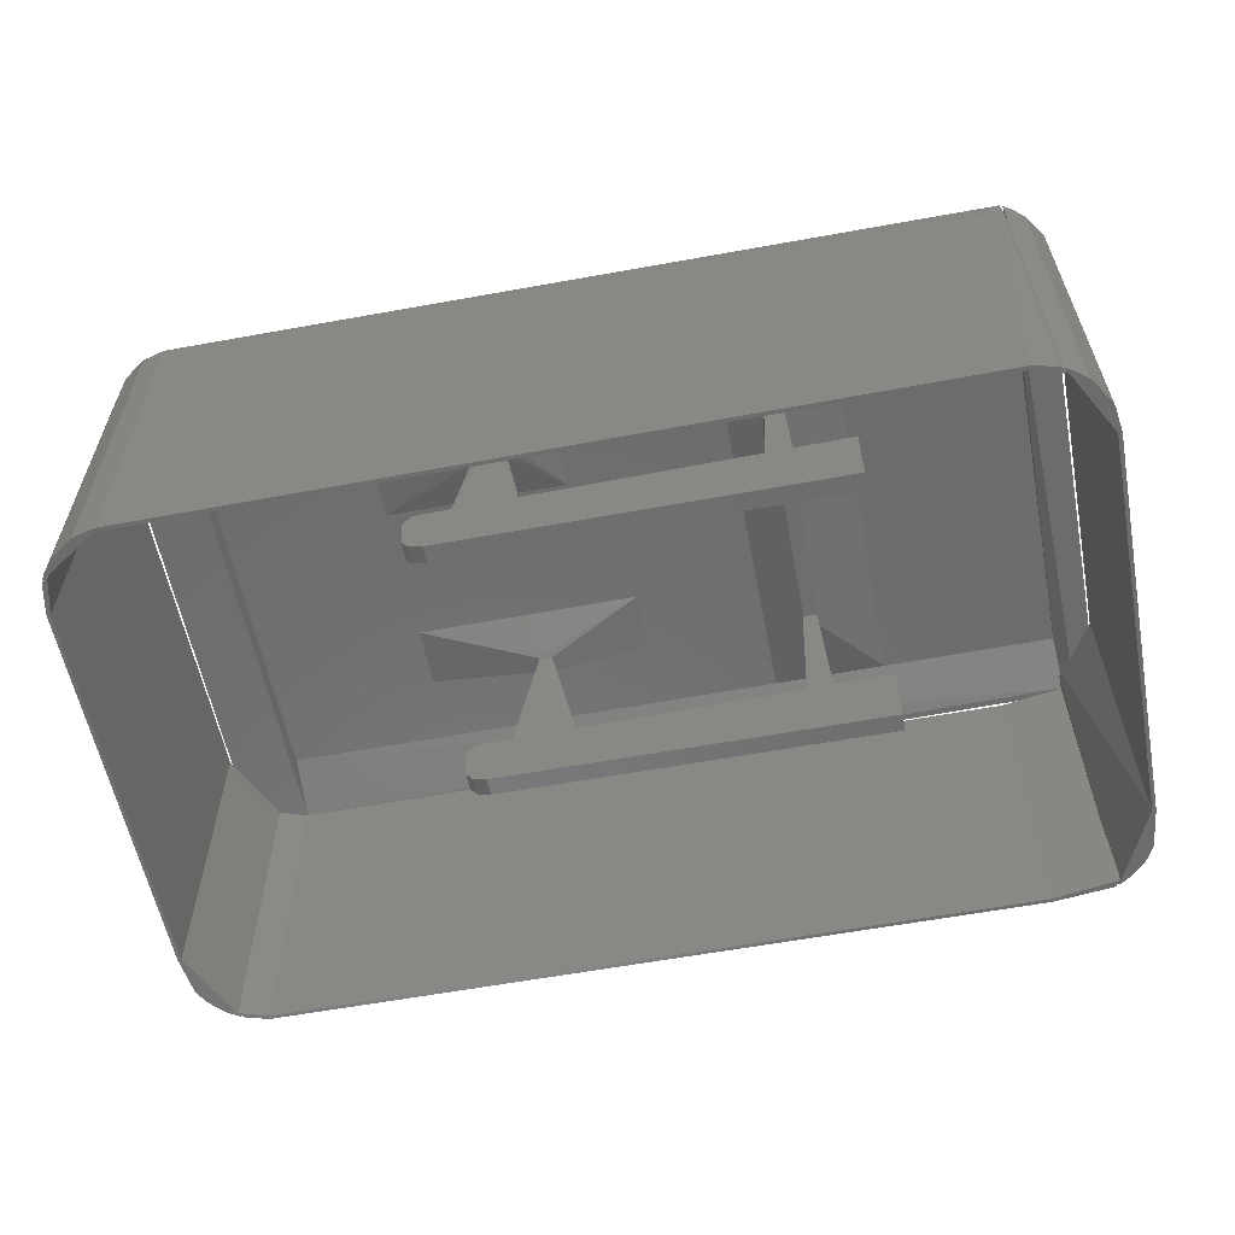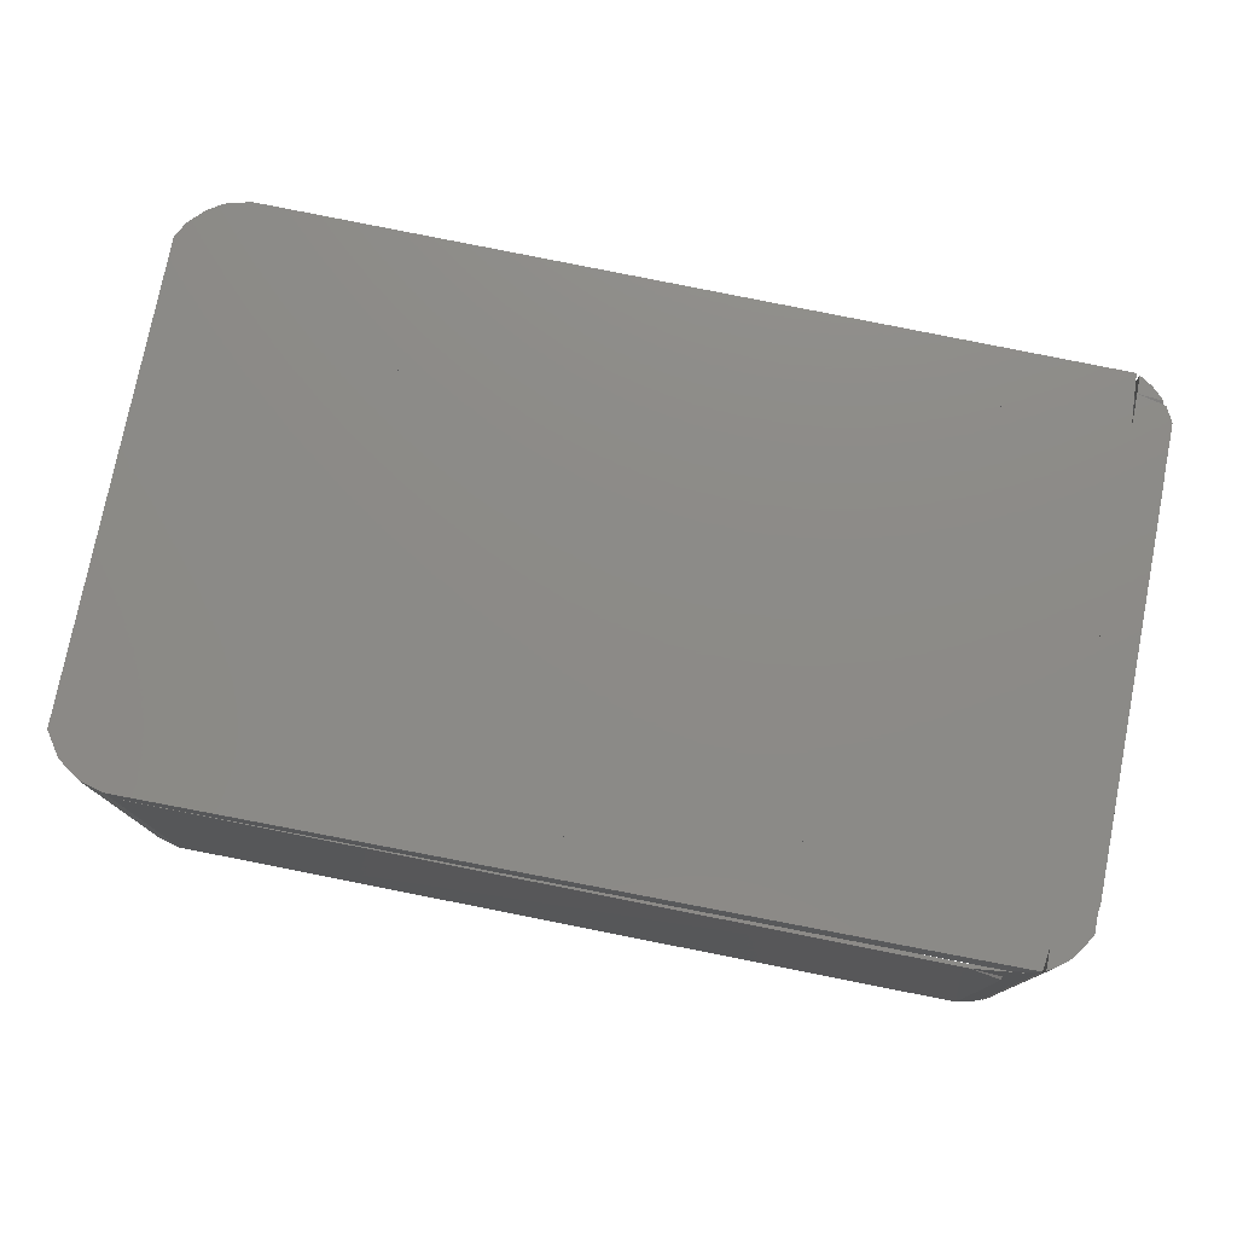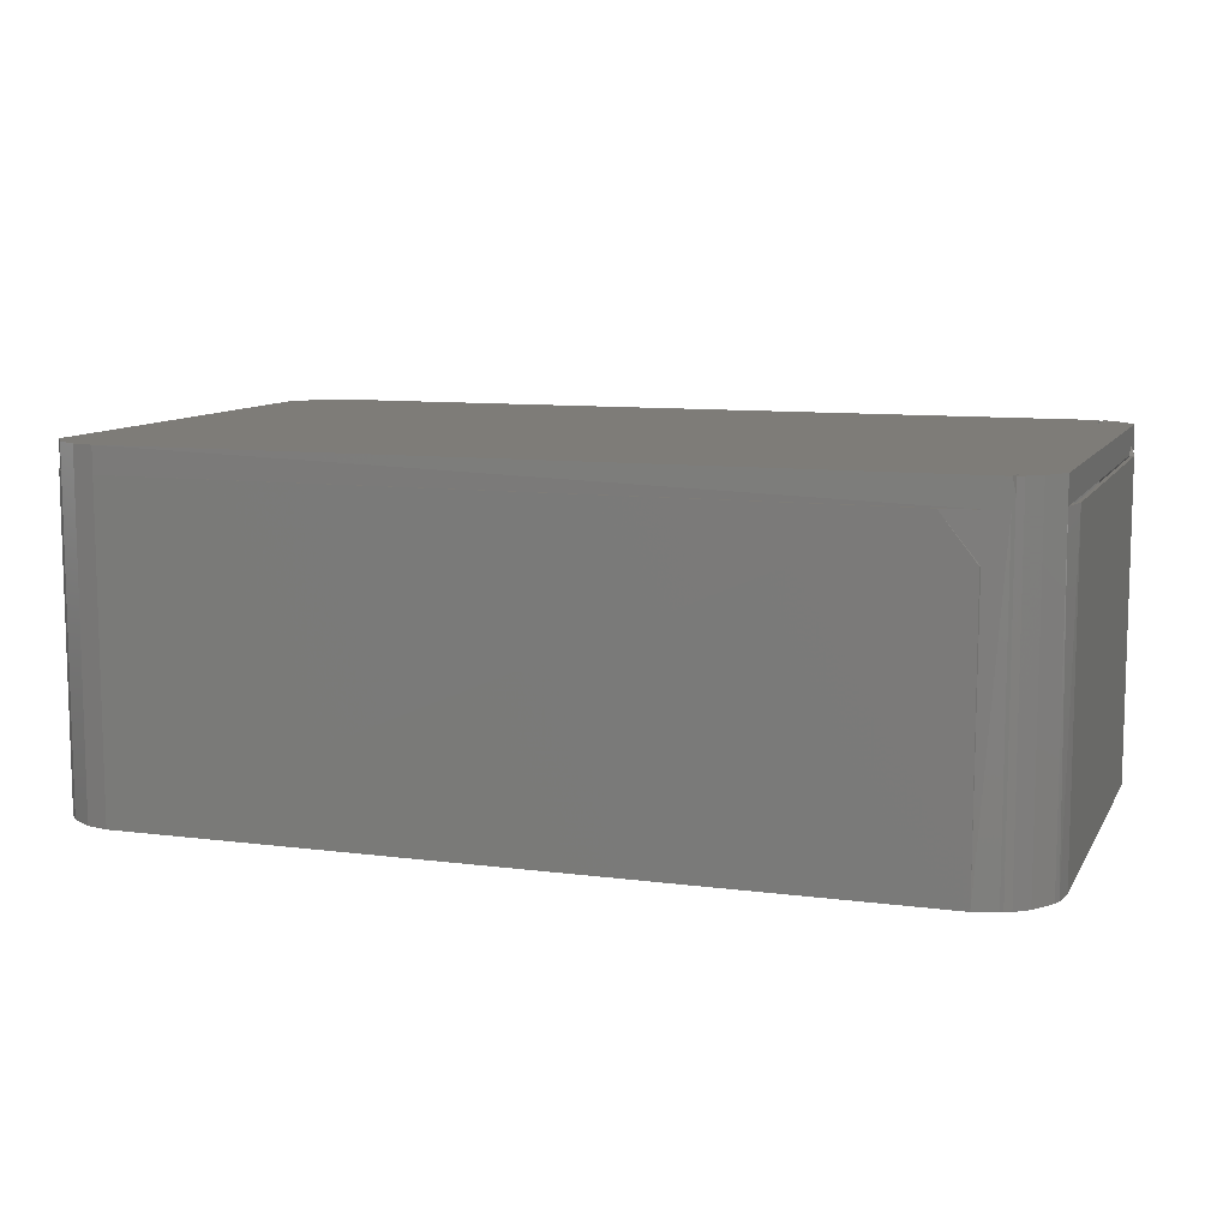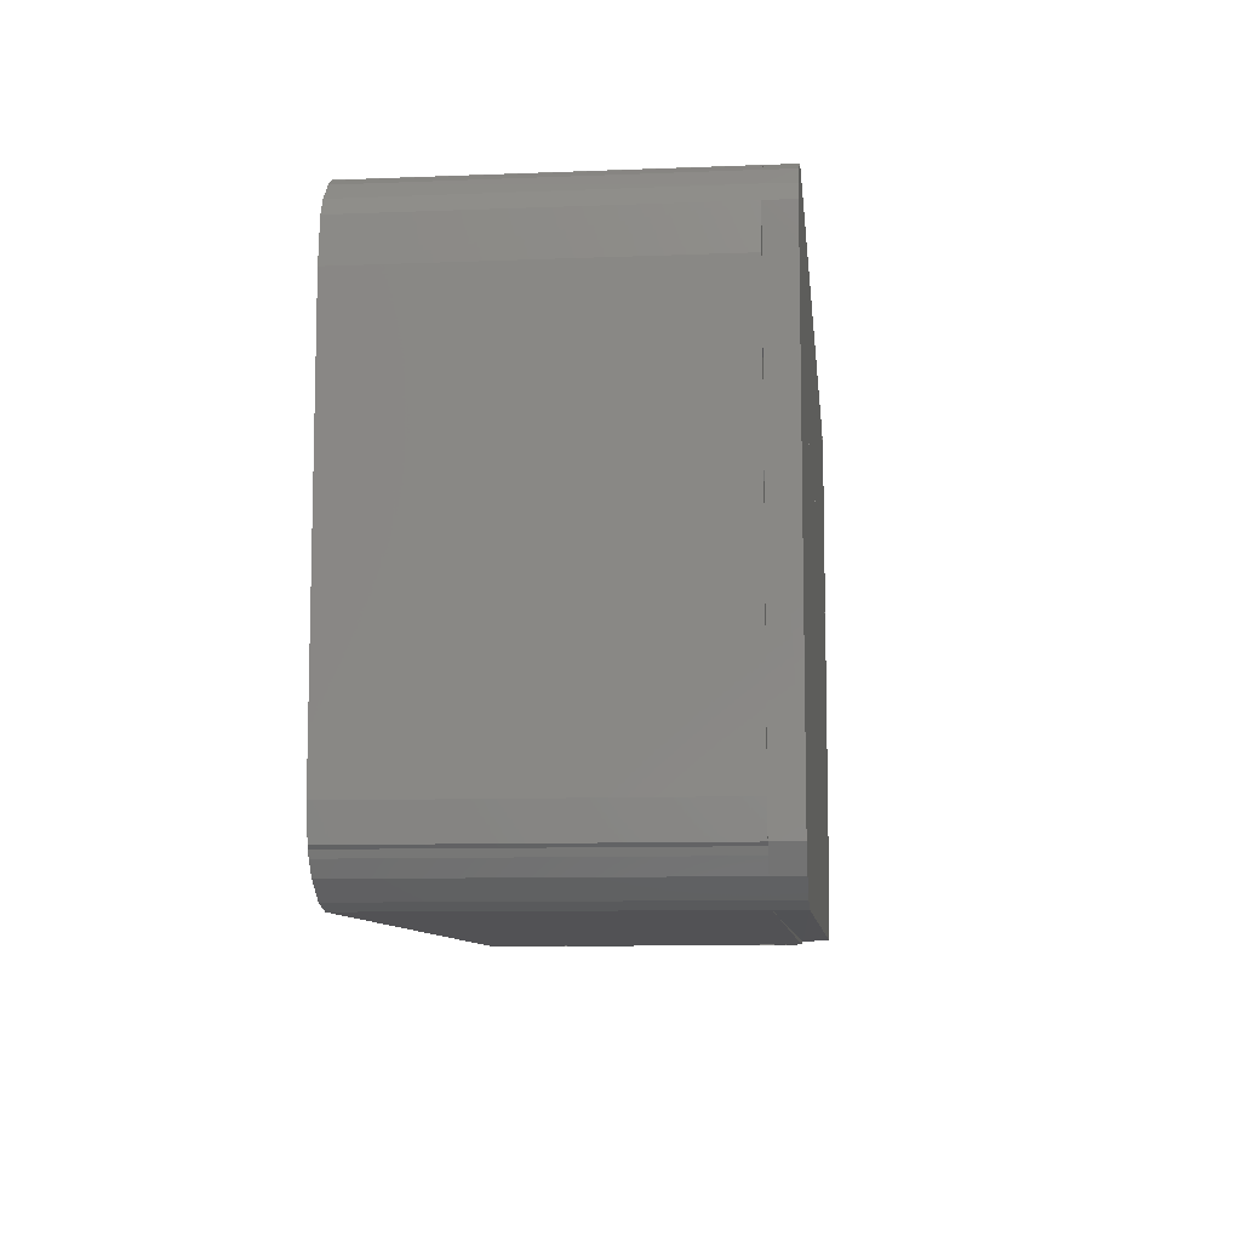
<metadata>
{"format":"stl","ext":"stl","renderer":"f3d","projection":"perspective","resolution":1024,"background":"white","views":[{"elev":-58.4,"azim":11.0,"up":"+Z"},{"elev":76.7,"azim":11.2,"up":"+Z"},{"elev":9.7,"azim":18.7,"up":"+Z"},{"elev":-9.4,"azim":-84.2,"up":"+Y"}]}
</metadata>
<code>
# stl→obj: 245 verts, 580 faces
v 0.05368 -0.05457 0.0535
v 0.05368 -0.06418 0.0535
v 0.05368 -0.05457 0.0525
v -0.0593 -0.06418 0.0535
v -0.0593 -0.05457 0.0535
v -0.0593 -0.05457 0.0525
v -0.0593 -0.06418 0.0525
v 0.05368 -0.06418 0.0525
v -0.0593 0.05841 0.0535
v -0.0593 0.03918 0.0535
v -0.0593 0.05841 0.0525
v -0.1747 0.03918 0.0535
v -0.1747 0.03918 0.0525
v -0.1747 0.05841 0.0525
v -0.1747 0.05841 0.0535
v -0.0593 0.03918 0.0525
v -0.1845 -0.05457 0.04624
v -0.1821 -0.06428 0.04624
v -0.1821 -0.06428 -0.0415
v -0.1845 -0.05457 -0.0415
v -0.1855 -0.05457 -0.0415
v -0.1855 -0.05457 0.04624
v -0.1838 -0.06294 0.04624
v -0.1838 -0.06294 -0.0415
v -0.009939 -0.03447 0.04624
v -0.01017 -0.0374 0.04624
v -0.008817 -0.0382 0.007779
v -0.01483 -0.034 0.04624
v -0.01603 -0.0382 0.007779
v -0.01603 -0.0332 0.007779
v -0.008817 -0.0332 0.007779
v -0.01416 -0.03758 0.04624
v -0.01219 -0.03283 0.04624
v -0.01036 0.03764 0.04624
v -0.01066 0.034 0.04624
v -0.008817 0.0332 0.007779
v -0.01438 0.03737 0.04624
v -0.01603 0.0382 0.007779
v -0.01603 0.0332 0.007779
v -0.008817 0.0382 0.007779
v -0.01464 0.03376 0.04624
v -0.1678 -0.07385 0.04624
v -0.1673 -0.07491 0.04624
v -0.1678 -0.07385 -0.0415
v -0.1835 -0.06375 0.04624
v -0.1835 -0.06375 -0.0415
v -0.1734 -0.07334 -0.0415
v -0.1673 -0.07491 -0.0415
v -0.1825 -0.06547 0.04624
v -0.1796 -0.06913 0.04624
v -0.1796 -0.06913 -0.0415
v -0.1734 -0.07335 0.04624
v -0.1825 -0.06547 -0.0415
v -0.1674 0.0749 0.04624
v -0.1676 0.07387 0.04624
v -0.1676 0.07387 -0.0415
v -0.1752 0.07134 0.04624
v -0.1674 0.07489 -0.0415
v -0.1738 0.07319 -0.0415
v -0.1738 0.07319 0.04624
v -0.1752 0.07133 -0.0415
v -0.1218 0.02236 0.0535
v -0.0593 -0.01611 0.0535
v -0.0593 0.02236 0.0535
v -0.0593 0.02236 0.0525
v -0.0593 -0.01611 0.0525
v -0.1218 0.02236 0.0525
v -0.1218 -0.01611 0.0535
v -0.1218 -0.01611 0.0525
v 0.05368 0.05841 0.0535
v 0.05368 0.05841 0.0525
v 0.005606 -0.05457 0.0535
v 0.005606 0.05841 0.0525
v 0.005606 0.05841 0.0535
v 0.005606 -0.05457 0.0525
v 0.0645 0.0512 0.04624
v 0.0645 -0.05457 0.04624
v 0.0645 0.0512 -0.0415
v 0.0635 0.0512 -0.0415
v 0.0635 -0.05457 0.04624
v 0.0635 -0.05457 -0.0415
v 0.0635 0.0512 0.04624
v 0.0645 -0.05457 -0.0415
v -0.1845 0.0512 0.04624
v -0.1845 0.0512 -0.0415
v -0.1855 0.0512 -0.0415
v -0.1855 0.0512 0.04624
v 0.0075 -0.0332 0.0095
v 0.0075 -0.0382 0.0095
v 0.0075 -0.0382 -0.0095
v -0.1056 -0.0382 0.007686
v 0.0075 -0.0332 -0.0095
v -0.1056 -0.0332 0.007686
v -0.1017 -0.0382 -0.008932
v 0.0007981 -0.0382 -0.0095
v -0.1017 -0.0332 -0.008932
v -0.1075 -0.0382 -0.005009
v -0.1056 -0.0332 -0.007686
v -0.1075 -0.0332 -0.005009
v -0.1081 -0.0382 0.004179
v -0.1056 -0.0382 -0.007686
v -0.1081 -0.0332 0.004179
v 0.0075 0.0382 0.0095
v 0.0075 0.0332 0.0095
v 0.0075 0.0332 -0.0095
v -0.1056 0.0332 0.007686
v 0.0075 0.0382 -0.0095
v -0.1017 0.0382 -0.008932
v -0.1056 0.0382 0.007686
v -0.1017 0.0332 -0.008932
v -0.1075 0.0332 -0.005009
v -0.1075 0.0382 -0.005009
v -0.1081 0.0332 0.004179
v -0.1056 0.0382 -0.007686
v -0.1081 0.0382 0.004179
v -0.1056 0.0332 -0.007686
v 0.05279 0.07319 0.0535
v 0.05419 0.07134 0.04624
v -0.1675 0.05841 0.0535
v -0.1674 0.07489 0.0535
v 0.04968 0.07327 0.04624
v -0.1675 0.05841 0.0525
v 0.05279 0.07319 0.04624
v -0.08578 0.03802 0.04624
v -0.1218 0.03918 0.0525
v -0.1218 0.03918 0.0535
v -0.08922 0.03338 0.04624
v -0.08892 0.03798 0.04624
v -0.0858 0.03379 0.04624
v -0.1675 -0.06418 0.0535
v -0.07132 -0.06418 0.0535
v -0.07132 -0.04255 0.0535
v -0.1026 -0.03534 0.0535
v -0.07132 -0.04255 0.0525
v -0.07132 -0.06418 0.0525
v -0.153 -0.03534 0.0525
v -0.1026 -0.03534 0.0525
v -0.153 -0.03534 0.0535
v -0.1675 -0.06418 0.0525
v -0.1675 -0.05457 0.0525
v -0.1675 -0.05457 0.0535
v 0.04633 -0.07491 -0.0415
v -0.1675 -0.07388 -0.0415
v 0.04648 -0.07388 -0.0415
v -0.1675 -0.07389 0.04624
v 0.04648 -0.07389 0.03422
v 0.03686 -0.074 0.04624
v 0.04633 -0.07491 0.03422
v 0.03686 -0.075 0.04624
v 0.05244 -0.07334 0.0535
v 0.05378 -0.07157 0.04624
v -0.1673 -0.07491 0.0535
v 0.04676 -0.07385 0.04624
v 0.05244 -0.07334 0.04624
v -0.08829 -0.03305 0.04624
v -0.07853 -0.0332 0.007779
v -0.09536 -0.0332 0.007779
v -0.07853 -0.0332 0.0095
v -0.08535 -0.03378 0.04624
v -0.08476 -0.0366 0.04624
v -0.07853 -0.0382 0.007779
v -0.09536 -0.0332 0.0095
v -0.08965 -0.03762 0.04624
v -0.08667 -0.03334 0.04624
v -0.08691 -0.03853 0.04624
v -0.07853 -0.0382 0.0095
v -0.09536 -0.0382 0.007779
v -0.09536 -0.0382 0.0095
v -0.07853 0.0332 0.007779
v -0.07853 0.0382 0.007779
v -0.07853 0.0332 0.0095
v -0.09536 0.0382 0.007779
v -0.07853 0.0382 0.0095
v -0.09536 0.0332 0.007779
v -0.09536 0.0382 0.0095
v -0.09536 0.0332 0.0095
v 0.05419 0.07133 -0.0415
v 0.03686 0.074 0.04624
v 0.05279 0.07319 -0.0415
v 0.03686 0.075 -0.0415
v 0.03686 0.075 0.04624
v 0.03686 0.074 -0.0415
v -0.1746 0.07277 -0.0415
v -0.1779 0.07069 -0.0415
v -0.1746 0.07277 0.04624
v -0.1764 0.07057 0.04624
v -0.1779 0.07072 0.04624
v -0.1819 0.0664 0.04624
v -0.1841 0.06231 -0.0415
v -0.182 0.06632 -0.0415
v -0.1841 0.06223 0.04624
v -0.1218 -0.03534 0.0535
v -0.07132 -0.01611 0.0535
v -0.07132 -0.01611 0.0525
v -0.1218 -0.03534 0.0525
v -0.1026 -0.04255 0.0525
v -0.1026 -0.04255 0.0535
v 0.05325 -0.07298 0.0535
v 0.06284 -0.06294 0.0535
v 0.06098 0.06632 0.0535
v 0.06097 0.06635 0.04624
v 0.05714 0.06917 0.04624
v 0.06312 0.06231 0.0535
v 0.06312 0.06228 0.04624
v 0.05368 0.06803 0.0535
v 0.05325 -0.07298 0.04624
v 0.06285 -0.06294 0.04624
v 0.05863 -0.06913 0.04624
v 0.05863 -0.06913 0.0535
v 0.05368 0.06803 0.0525
v 0.05497 -0.07203 0.04624
v 0.05497 -0.07202 0.0535
v -0.1747 -0.05457 0.0525
v -0.1747 -0.05457 0.0535
v -0.153 -0.05457 0.0535
v -0.153 -0.05457 0.0525
v 0.05244 -0.07334 -0.0415
v 0.04676 -0.07385 -0.0415
v 0.05378 -0.07156 -0.0415
v 0.03686 -0.074 0.03422
v 0.03686 -0.075 0.03422
v 0.06356 -0.06103 -0.0415
v 0.05863 -0.06913 -0.0415
v 0.06284 -0.06294 -0.0415
v 0.05325 -0.07298 -0.0415
v 0.05497 -0.07202 -0.0415
v 0.05365 0.07277 -0.0415
v 0.06312 0.06231 -0.0415
v 0.06098 0.06632 -0.0415
v 0.06014 0.06747 0.0535
v 0.05911 0.06865 0.0535
v 0.05365 0.07277 0.0535
v 0.0569 0.07069 -0.0415
v 0.0569 0.07069 0.0535
v -0.02564 0.05841 0.0535
v -0.02564 0.05841 0.0525
v -0.02564 -0.05457 0.0535
v -0.02564 -0.05457 0.0525
v -0.1841 0.06231 0.0535
v -0.1779 0.07069 0.0535
v -0.1838 -0.06294 0.0535
v -0.1738 0.07319 0.0535
v -0.182 0.06632 0.0535
v -0.1796 -0.06913 0.0535
v -0.1734 -0.07334 0.0535
f 1 2 3
f 4 2 1
f 5 4 1
f 5 6 4
f 5 1 3
f 5 3 6
f 7 4 6
f 7 6 3
f 8 7 3
f 8 3 2
f 8 2 4
f 8 4 7
f 9 10 11
f 12 10 9
f 13 14 11
f 13 12 14
f 13 10 12
f 15 12 9
f 15 14 12
f 15 9 11
f 15 11 14
f 16 13 11
f 16 11 10
f 16 10 13
f 17 18 19
f 20 17 19
f 20 19 21
f 20 21 17
f 22 17 21
f 22 21 23
f 22 23 18
f 22 18 17
f 24 23 21
f 24 21 19
f 24 19 18
f 24 18 23
f 25 26 27
f 28 26 25
f 29 28 30
f 31 25 27
f 31 29 30
f 31 27 29
f 32 29 27
f 32 27 26
f 32 26 28
f 32 28 29
f 33 28 25
f 33 25 31
f 33 31 30
f 33 30 28
f 34 35 36
f 37 34 38
f 39 38 36
f 40 34 36
f 40 36 38
f 40 38 34
f 41 39 36
f 41 36 35
f 41 37 38
f 41 38 39
f 41 35 34
f 41 34 37
f 42 43 44
f 45 42 44
f 45 44 46
f 47 46 44
f 48 47 44
f 48 44 43
f 49 45 46
f 49 50 42
f 49 42 45
f 51 46 47
f 52 43 42
f 52 42 50
f 52 48 43
f 52 47 48
f 52 51 47
f 52 50 51
f 53 49 46
f 53 46 51
f 53 51 50
f 53 50 49
f 54 55 56
f 57 55 54
f 57 56 55
f 58 54 56
f 58 56 59
f 60 57 54
f 60 58 59
f 60 54 58
f 61 59 56
f 61 56 57
f 61 60 59
f 61 57 60
f 62 63 64
f 65 66 67
f 65 62 64
f 65 67 62
f 65 64 63
f 65 63 66
f 68 63 62
f 69 67 66
f 69 66 63
f 69 63 68
f 69 68 62
f 69 62 67
f 70 1 71
f 72 1 70
f 3 71 1
f 3 73 71
f 74 72 70
f 74 73 72
f 74 70 71
f 74 71 73
f 75 72 73
f 75 73 3
f 75 3 1
f 75 1 72
f 76 77 78
f 76 78 79
f 80 77 76
f 81 79 78
f 81 80 79
f 81 77 80
f 82 80 76
f 82 76 79
f 82 79 80
f 83 81 78
f 83 78 77
f 83 77 81
f 84 17 85
f 21 86 85
f 21 22 86
f 21 17 22
f 87 86 22
f 87 84 85
f 87 85 86
f 87 22 17
f 87 17 84
f 20 21 85
f 20 85 17
f 20 17 21
f 88 89 90
f 91 89 88
f 92 88 90
f 93 91 88
f 94 89 91
f 95 92 90
f 95 96 92
f 95 94 96
f 95 90 89
f 95 89 94
f 97 94 91
f 98 96 94
f 98 97 99
f 98 99 92
f 98 92 96
f 100 97 91
f 100 91 93
f 101 98 94
f 101 94 97
f 101 97 98
f 102 100 93
f 102 99 97
f 102 97 100
f 102 93 88
f 102 88 92
f 102 92 99
f 103 104 105
f 106 104 103
f 106 105 104
f 107 103 105
f 107 105 108
f 107 108 103
f 109 106 103
f 109 103 108
f 110 108 105
f 110 105 106
f 111 110 106
f 112 109 108
f 113 111 106
f 113 106 109
f 113 112 111
f 114 108 110
f 114 112 108
f 114 111 112
f 115 113 109
f 115 109 112
f 115 112 113
f 116 114 110
f 116 110 111
f 116 111 114
f 117 70 118
f 119 70 117
f 120 119 117
f 120 121 54
f 120 117 121
f 71 118 70
f 71 70 119
f 122 71 119
f 122 118 71
f 123 121 117
f 123 117 118
f 123 54 121
f 55 120 54
f 55 119 120
f 55 122 119
f 55 118 122
f 55 123 118
f 55 54 123
f 62 64 10
f 16 124 125
f 126 62 10
f 126 125 62
f 126 16 125
f 126 10 16
f 65 124 16
f 65 16 10
f 65 10 64
f 67 62 125
f 67 125 127
f 67 127 65
f 67 65 64
f 67 64 62
f 128 127 125
f 128 125 124
f 128 124 127
f 129 65 127
f 129 127 124
f 129 124 65
f 130 131 132
f 133 132 134
f 133 130 132
f 135 132 131
f 135 134 132
f 135 136 134
f 137 133 134
f 137 134 136
f 137 136 133
f 138 133 136
f 138 130 133
f 139 136 135
f 139 135 131
f 139 131 130
f 140 138 136
f 140 136 139
f 140 139 130
f 141 140 130
f 141 130 138
f 141 138 140
f 142 143 144
f 145 144 143
f 146 145 147
f 146 144 145
f 146 142 144
f 146 148 142
f 149 145 43
f 149 147 145
f 149 146 147
f 149 148 146
f 149 142 148
f 48 143 142
f 48 145 143
f 48 43 145
f 48 149 43
f 48 142 149
f 2 150 151
f 130 150 2
f 152 130 145
f 152 150 130
f 152 153 150
f 8 130 2
f 8 2 151
f 139 151 145
f 139 145 130
f 139 8 151
f 139 130 8
f 154 151 150
f 154 150 153
f 154 145 151
f 43 152 145
f 43 153 152
f 43 154 153
f 43 145 154
f 155 156 157
f 158 159 160
f 158 156 155
f 161 157 156
f 162 155 157
f 162 163 155
f 164 158 155
f 164 159 158
f 164 155 163
f 164 163 160
f 164 160 159
f 165 160 163
f 166 158 160
f 166 165 161
f 166 160 165
f 166 161 156
f 166 156 158
f 167 162 157
f 167 157 161
f 167 161 165
f 168 163 162
f 168 162 167
f 168 167 165
f 168 165 163
f 169 170 171
f 169 172 170
f 173 170 172
f 173 124 171
f 173 171 170
f 129 127 171
f 129 171 124
f 128 129 124
f 128 127 129
f 174 172 169
f 174 169 171
f 175 173 172
f 175 124 173
f 175 128 124
f 175 127 128
f 175 172 174
f 176 174 171
f 176 171 127
f 176 175 174
f 176 127 175
f 123 118 177
f 178 177 118
f 179 123 177
f 179 177 180
f 179 180 123
f 181 123 180
f 181 180 178
f 181 178 118
f 181 118 123
f 182 178 180
f 182 180 177
f 182 177 178
f 183 85 184
f 84 185 186
f 84 183 185
f 84 85 183
f 187 184 188
f 187 183 184
f 187 185 183
f 187 186 185
f 187 84 186
f 189 184 85
f 190 189 188
f 190 188 184
f 190 184 189
f 191 188 189
f 191 187 188
f 191 84 187
f 86 191 189
f 86 189 85
f 86 85 84
f 87 86 84
f 87 84 191
f 87 191 86
f 192 132 193
f 194 193 132
f 194 155 69
f 194 69 193
f 68 192 193
f 68 193 69
f 68 69 192
f 195 192 69
f 134 194 132
f 134 160 194
f 134 132 196
f 159 194 160
f 197 196 132
f 197 132 192
f 197 195 196
f 197 192 195
f 163 195 69
f 163 69 155
f 163 196 195
f 164 159 155
f 164 155 194
f 164 194 159
f 165 134 196
f 165 196 163
f 165 160 134
f 165 163 155
f 165 159 160
f 165 155 159
f 198 199 200
f 201 202 200
f 203 200 199
f 203 199 204
f 203 201 200
f 203 204 201
f 205 198 200
f 205 200 202
f 206 202 201
f 207 204 199
f 207 208 201
f 207 201 204
f 209 199 198
f 209 207 199
f 209 208 207
f 210 205 202
f 210 202 206
f 210 206 198
f 210 198 205
f 211 198 206
f 211 206 201
f 211 201 208
f 212 209 198
f 212 198 211
f 212 211 208
f 212 208 209
f 12 192 126
f 12 126 125
f 12 125 13
f 213 13 125
f 195 213 125
f 195 126 192
f 195 125 126
f 214 192 12
f 214 12 13
f 214 13 213
f 215 195 192
f 215 214 213
f 215 192 214
f 216 215 213
f 216 213 195
f 216 195 215
f 151 154 217
f 142 217 154
f 142 218 217
f 219 151 217
f 219 217 218
f 219 147 151
f 220 218 142
f 220 219 218
f 220 147 219
f 149 142 154
f 149 147 220
f 149 154 151
f 149 151 147
f 221 149 220
f 221 220 142
f 221 142 149
f 77 207 222
f 206 207 77
f 83 77 222
f 83 222 81
f 83 81 77
f 80 206 77
f 80 77 81
f 223 81 222
f 224 223 222
f 224 222 207
f 224 207 223
f 208 223 207
f 208 207 206
f 225 81 223
f 225 80 81
f 225 206 80
f 211 208 206
f 211 206 225
f 226 211 225
f 226 225 223
f 226 223 208
f 226 208 211
f 79 227 228
f 79 205 227
f 229 228 227
f 230 231 205
f 230 76 204
f 230 229 231
f 232 205 231
f 232 227 205
f 78 79 228
f 78 76 79
f 78 204 76
f 78 228 204
f 82 79 76
f 82 205 79
f 82 230 205
f 82 76 230
f 233 229 227
f 233 231 229
f 233 227 232
f 201 230 204
f 201 229 230
f 201 204 228
f 201 228 229
f 234 233 232
f 234 232 231
f 234 231 233
f 235 72 74
f 235 74 236
f 75 74 72
f 237 72 235
f 237 75 72
f 37 34 26
f 37 236 34
f 73 34 236
f 73 236 74
f 73 74 75
f 73 75 26
f 73 26 34
f 238 75 237
f 238 236 37
f 238 237 235
f 238 235 236
f 32 26 75
f 32 75 238
f 32 238 37
f 32 37 26
f 235 237 236
f 131 237 235
f 9 131 235
f 9 235 236
f 9 236 11
f 7 11 236
f 193 9 11
f 193 131 9
f 238 7 236
f 238 236 237
f 4 237 131
f 4 238 237
f 4 7 238
f 194 11 7
f 194 193 11
f 135 194 7
f 135 131 193
f 135 193 194
f 135 4 131
f 135 7 4
f 239 152 120
f 54 120 152
f 54 152 43
f 240 239 120
f 60 120 54
f 188 240 187
f 188 187 60
f 50 23 60
f 241 152 239
f 241 23 50
f 242 240 120
f 242 120 60
f 242 60 187
f 242 187 240
f 243 188 239
f 243 239 240
f 243 240 188
f 191 239 188
f 191 241 239
f 191 23 241
f 191 188 60
f 191 60 23
f 52 43 152
f 52 50 60
f 52 60 54
f 52 54 43
f 244 241 50
f 244 152 241
f 244 50 52
f 245 244 52
f 245 52 152
f 245 152 244
f 55 58 56
f 182 56 58
f 54 58 55
f 54 55 181
f 180 182 58
f 180 181 182
f 180 54 181
f 180 58 54
f 178 182 181
f 178 181 55
f 178 55 56
f 178 56 182

</code>
